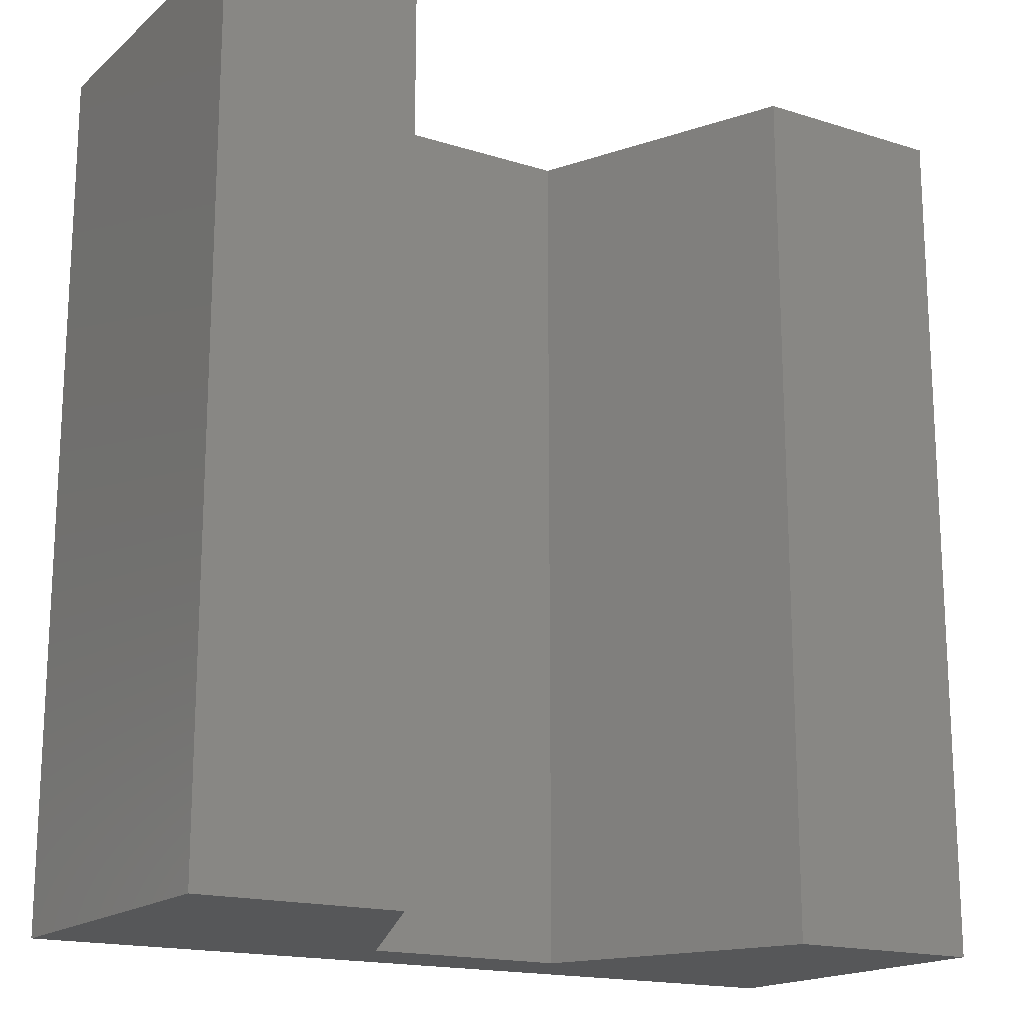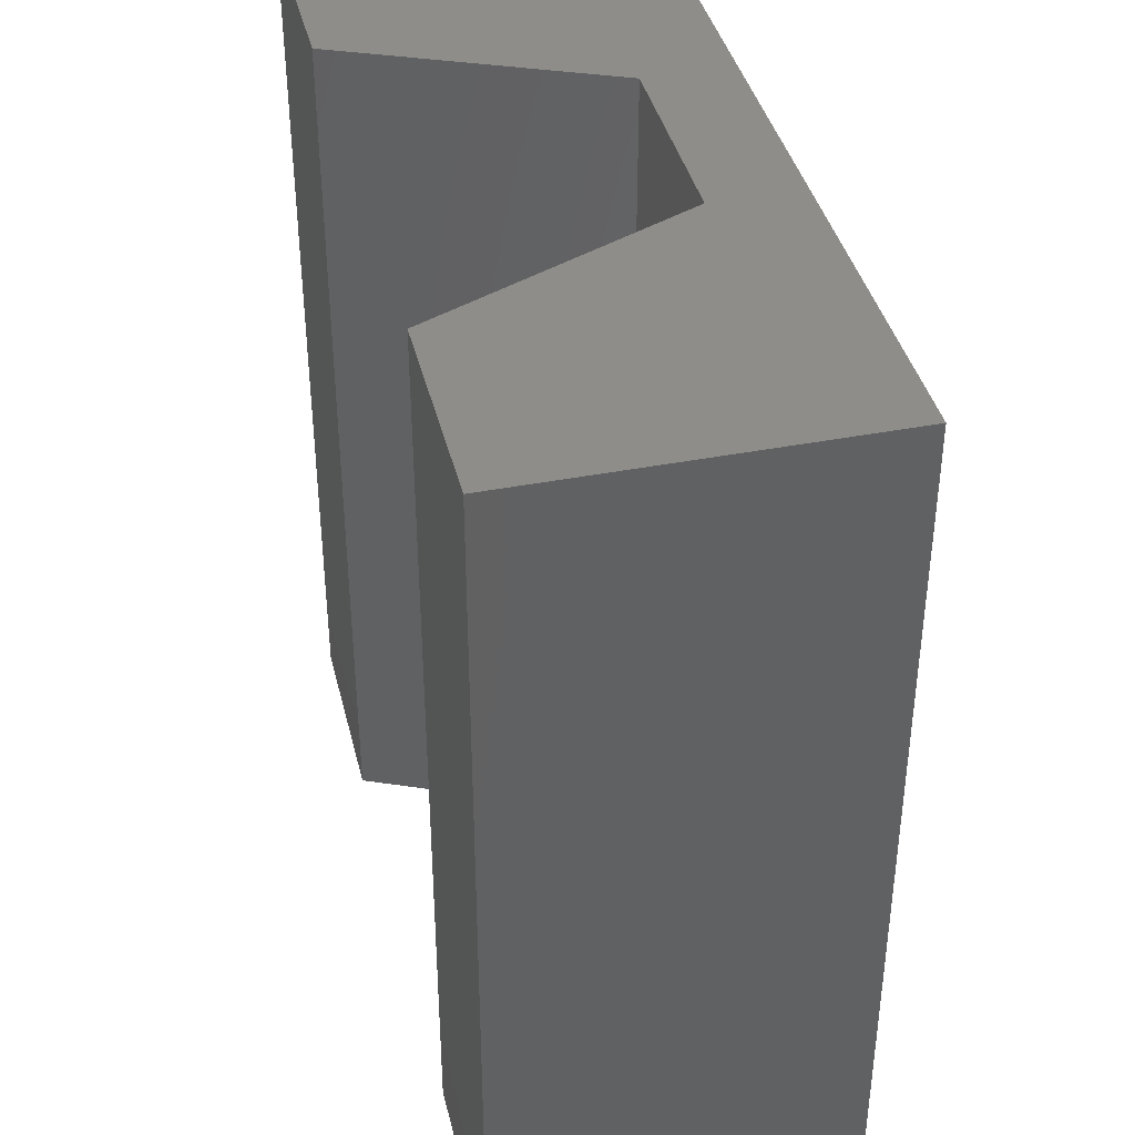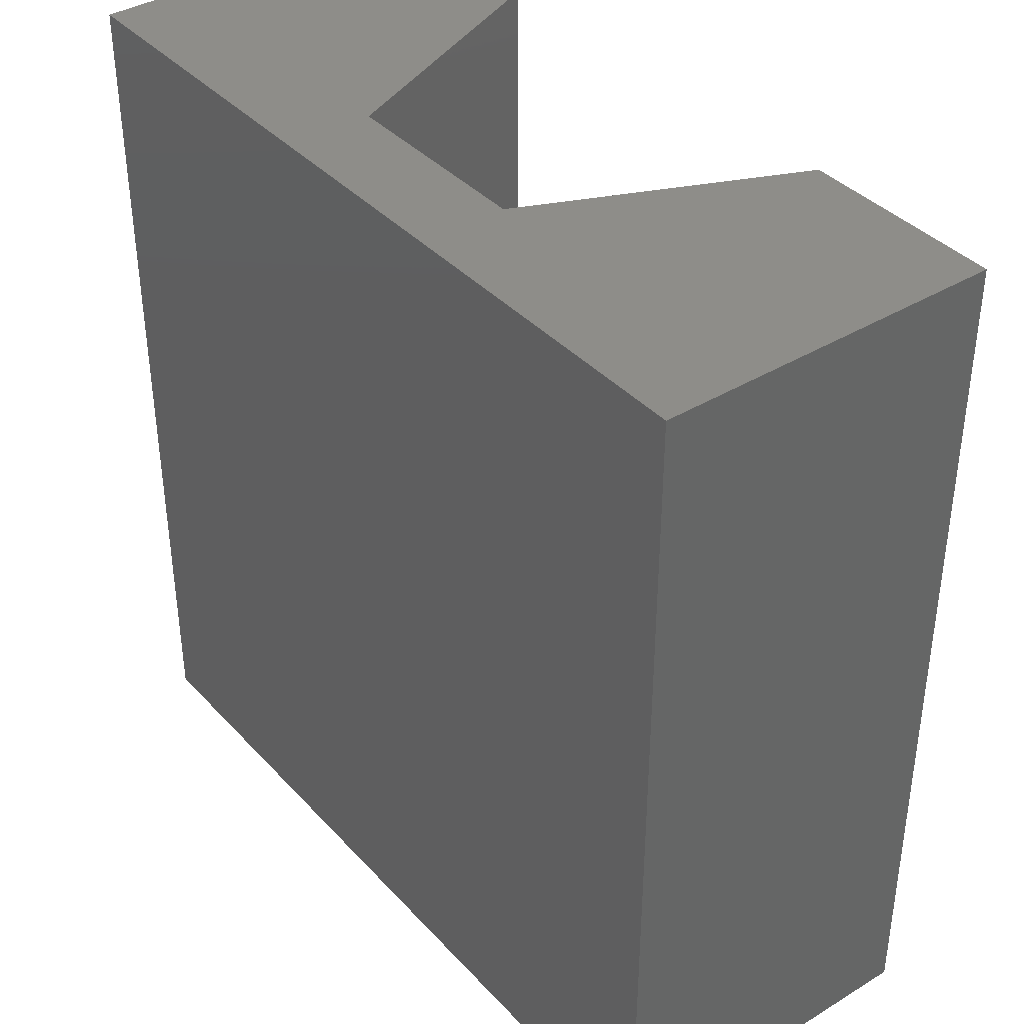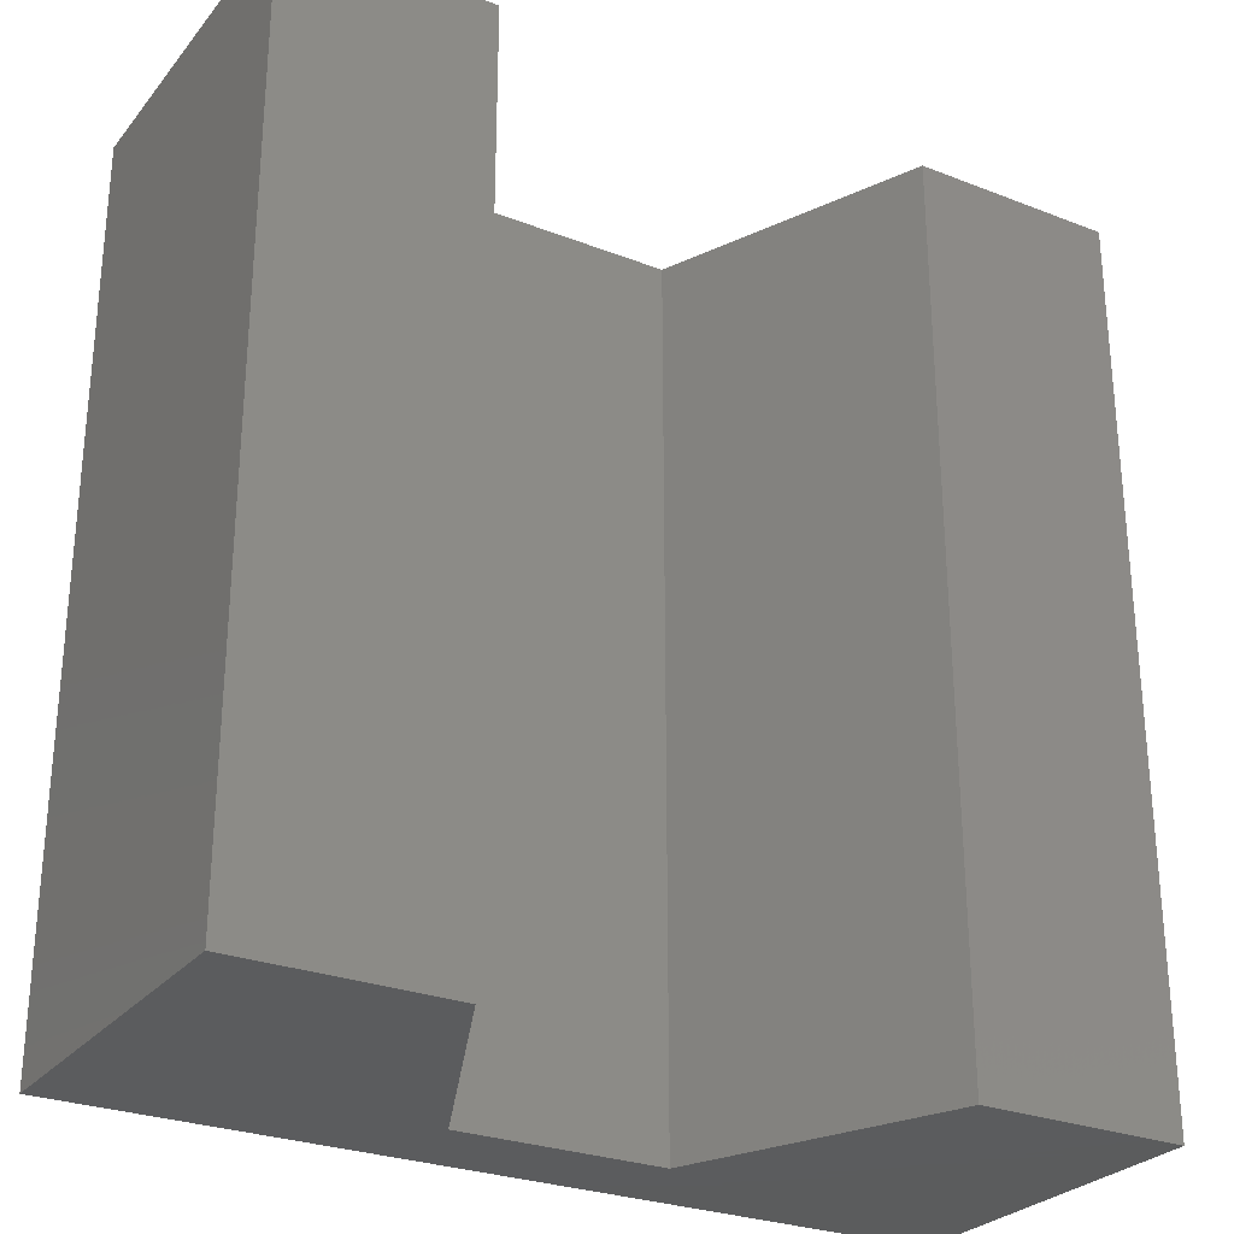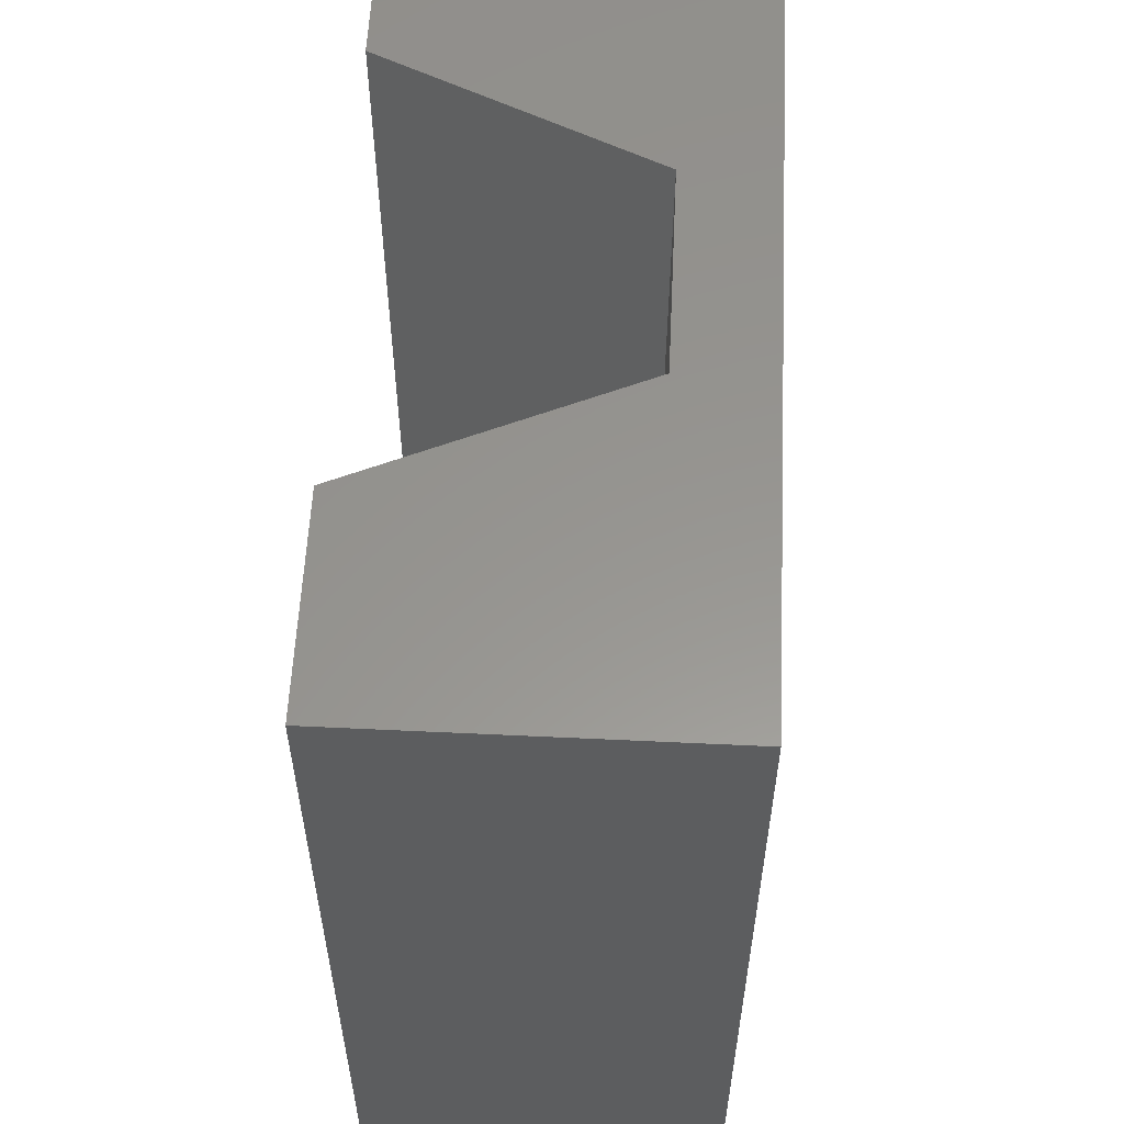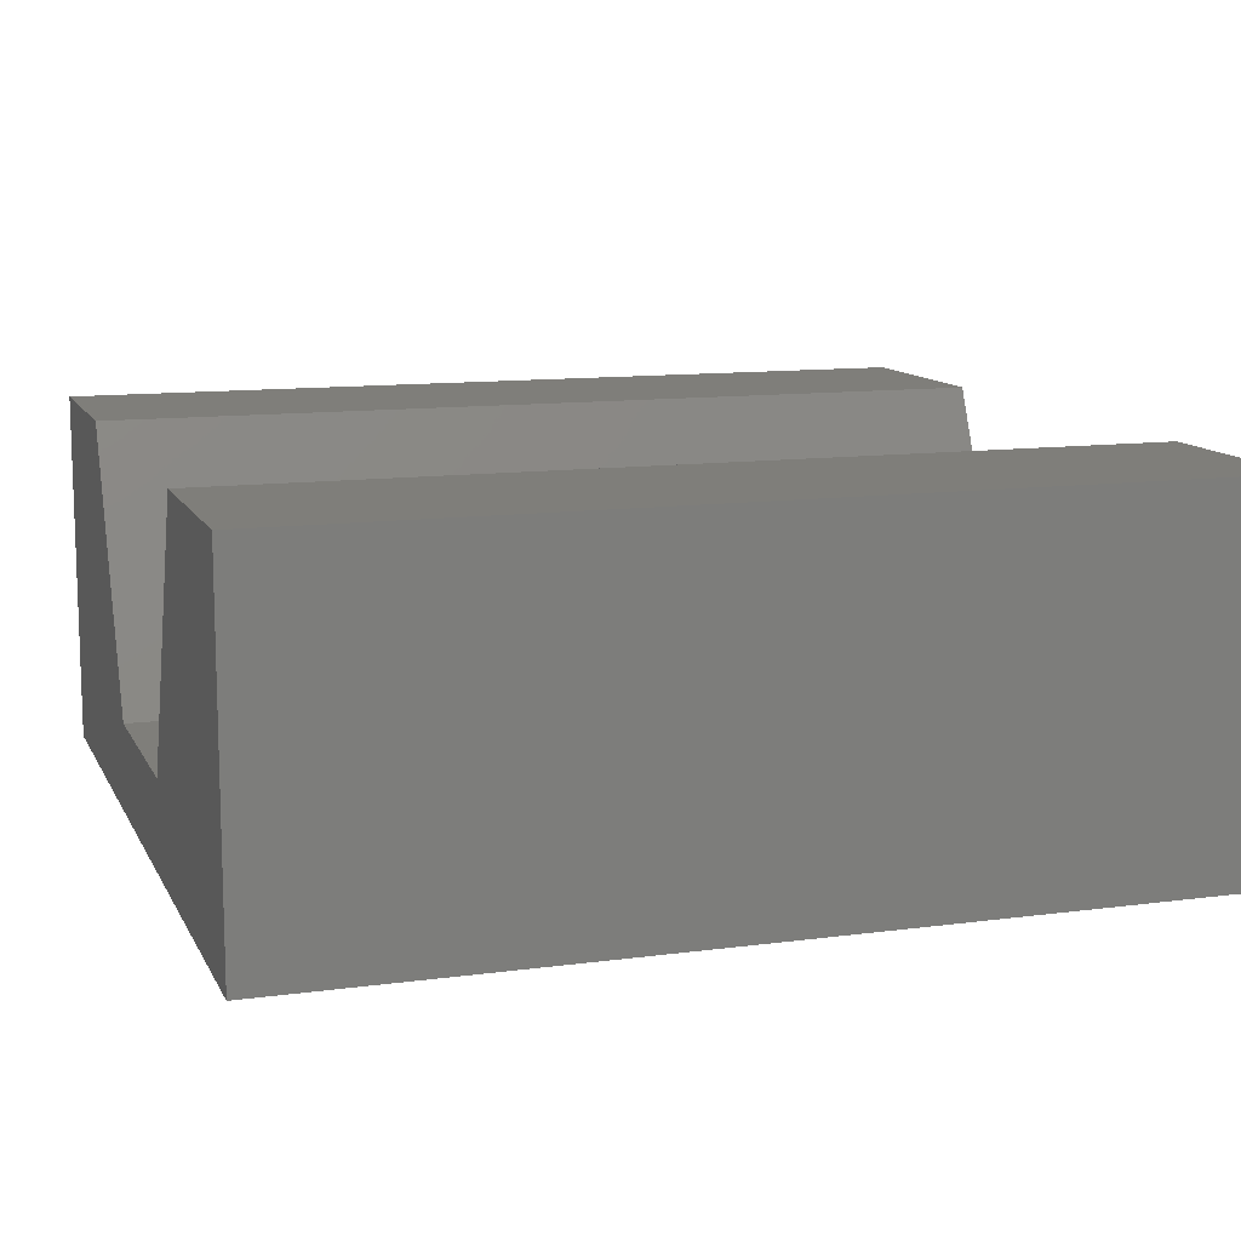
<metadata>
{"format":"stl","ext":"stl","renderer":"f3d","projection":"perspective","resolution":1024,"background":"white","views":[{"elev":-17.1,"azim":-32.0,"up":"+Y"},{"elev":39.8,"azim":76.5,"up":"+Y"},{"elev":38.6,"azim":-127.4,"up":"+Y"},{"elev":-27.6,"azim":-30.7,"up":"+Y"},{"elev":57.9,"azim":92.8,"up":"+Y"},{"elev":11.5,"azim":71.9,"up":"+Z"}]}
</metadata>
<code>
# stl→obj: 32 verts, 44 faces
v 0.918 -0.01587 -0.03298
v -0.0231 -0.9841 -0.03298
v -0.0231 -0.01587 -0.03298
v 0.918 -0.9841 -0.03298
v -0.0231 -0.9841 0.3564
v -0.0231 -0.01587 0.3564
v 0.918 -0.01587 0.3564
v 0.918 -0.9841 0.3564
v -0.0231 0 -0.03298
v 0.918 0 -0.03298
v 0.2041 -0.9841 0.3564
v 0.3339 -0.9841 0.06437
v 0.561 -0.9841 0.06437
v 0.6908 -0.9841 0.3564
v 0.2041 -0.01587 0.3564
v -0.0231 0 0.3564
v 0.6908 -0.01587 0.3564
v 0.918 0 0.3564
v 0.2041 -4.51e-17 0.3564
v -0.0231 -4.51e-17 -0.03298
v -0.0231 -4.51e-17 0.3564
v 0.3339 -4.51e-17 0.06437
v 0.561 -4.51e-17 0.06437
v 0.918 -4.51e-17 -0.03298
v 0.6908 -4.51e-17 0.3564
v 0.918 -4.51e-17 0.3564
v 0.561 -0.01587 0.06437
v 0.3339 -0.01587 0.06437
v 0.2041 0 0.3564
v 0.6908 0 0.3564
v 0.561 0 0.06437
v 0.3339 0 0.06437
f 1 2 3
f 1 4 2
f 3 5 6
f 3 2 5
f 7 4 1
f 7 8 4
f 1 3 9
f 1 9 10
f 11 5 2
f 11 2 12
f 13 12 2
f 4 13 2
f 14 13 4
f 8 14 4
f 6 11 15
f 6 5 11
f 3 6 16
f 3 16 9
f 17 8 7
f 17 14 8
f 7 1 10
f 7 10 18
f 19 20 21
f 19 22 20
f 23 20 22
f 24 20 23
f 25 24 23
f 26 24 25
f 27 14 17
f 27 13 14
f 28 13 27
f 28 12 13
f 15 12 28
f 15 11 12
f 6 15 29
f 6 29 16
f 17 7 18
f 17 18 30
f 27 17 30
f 27 30 31
f 28 27 31
f 28 31 32
f 15 28 32
f 15 32 29

</code>
